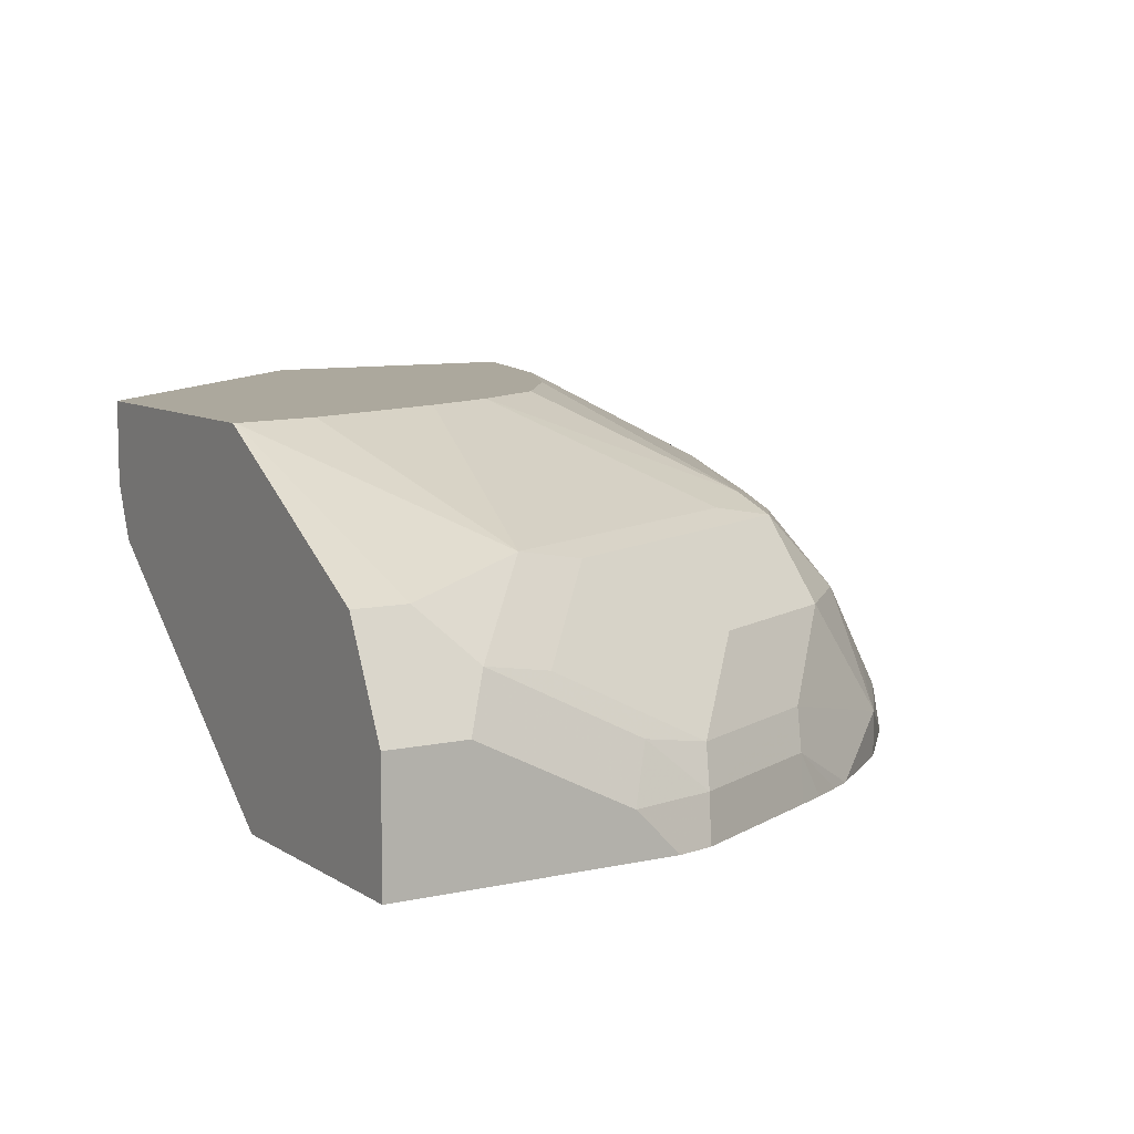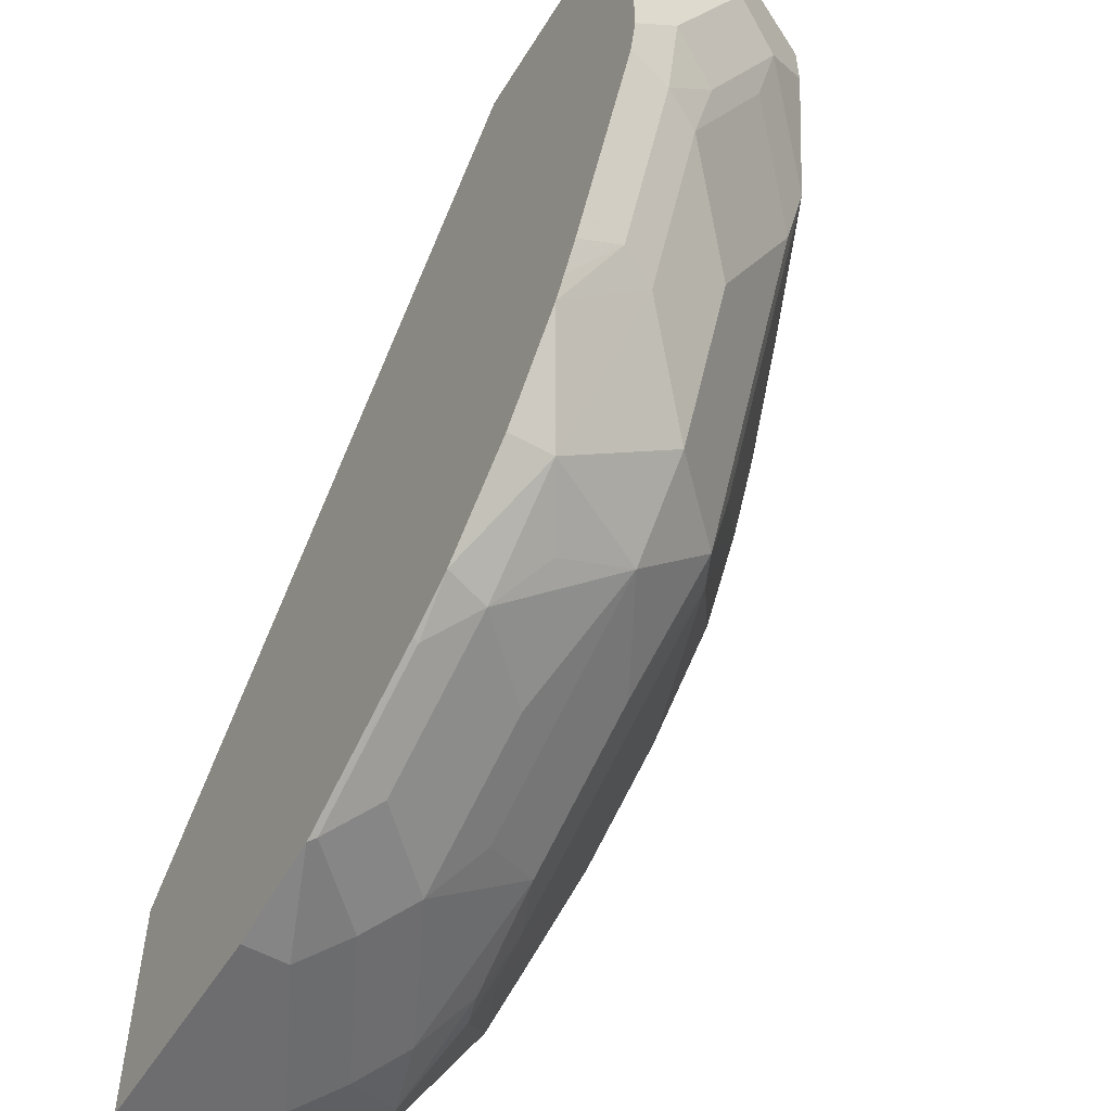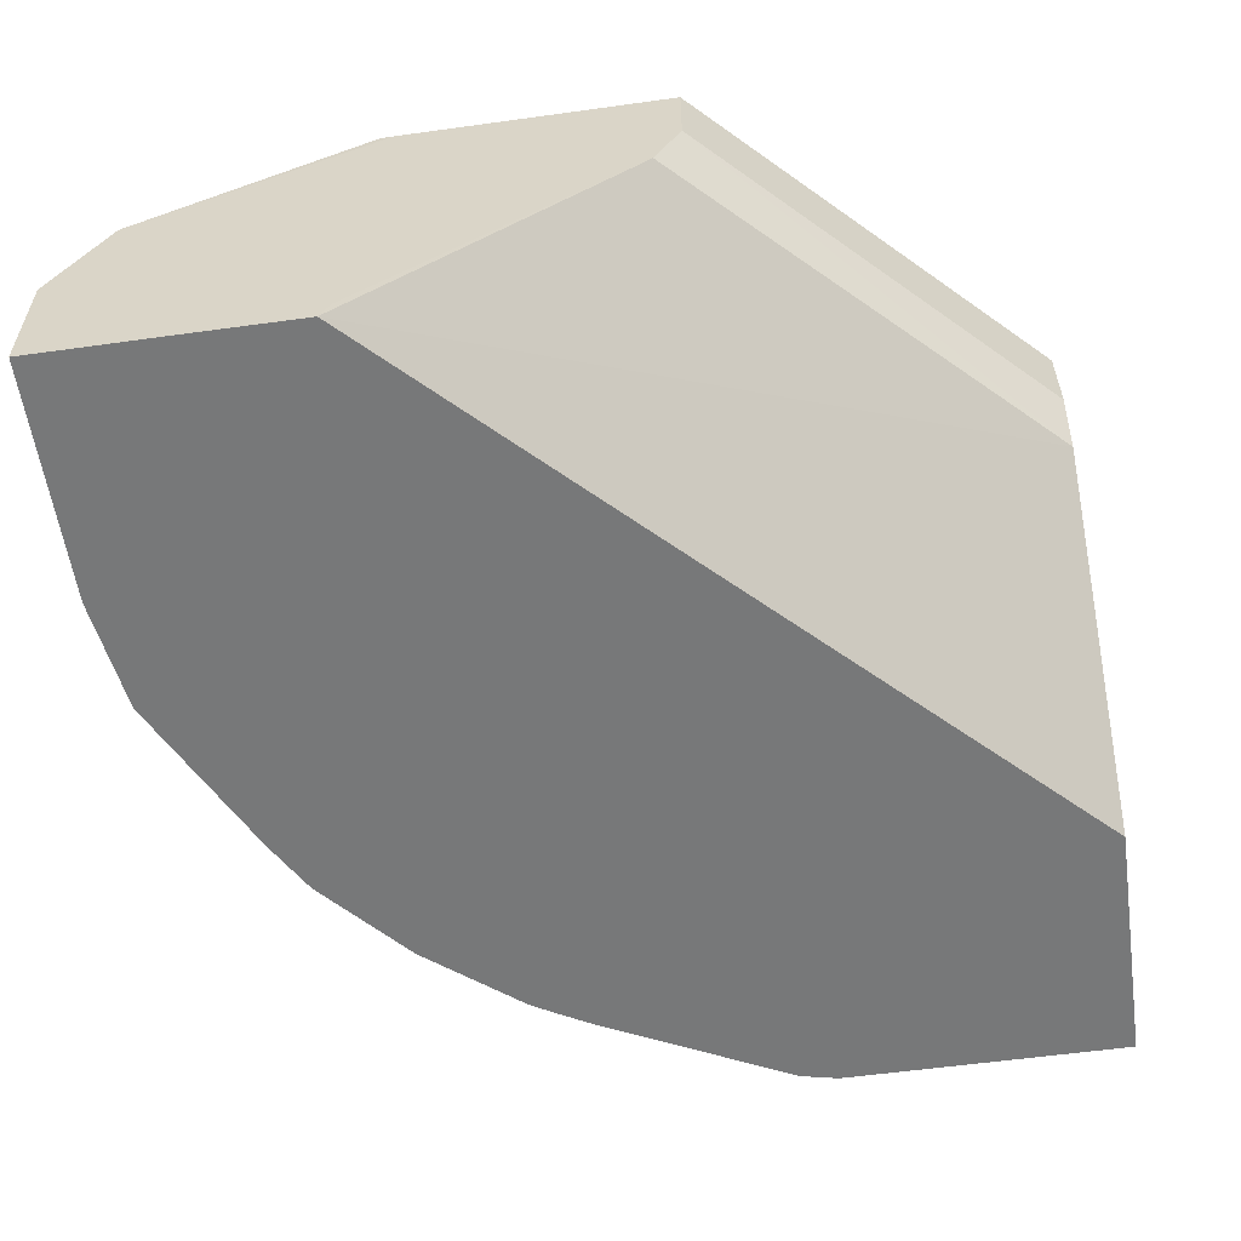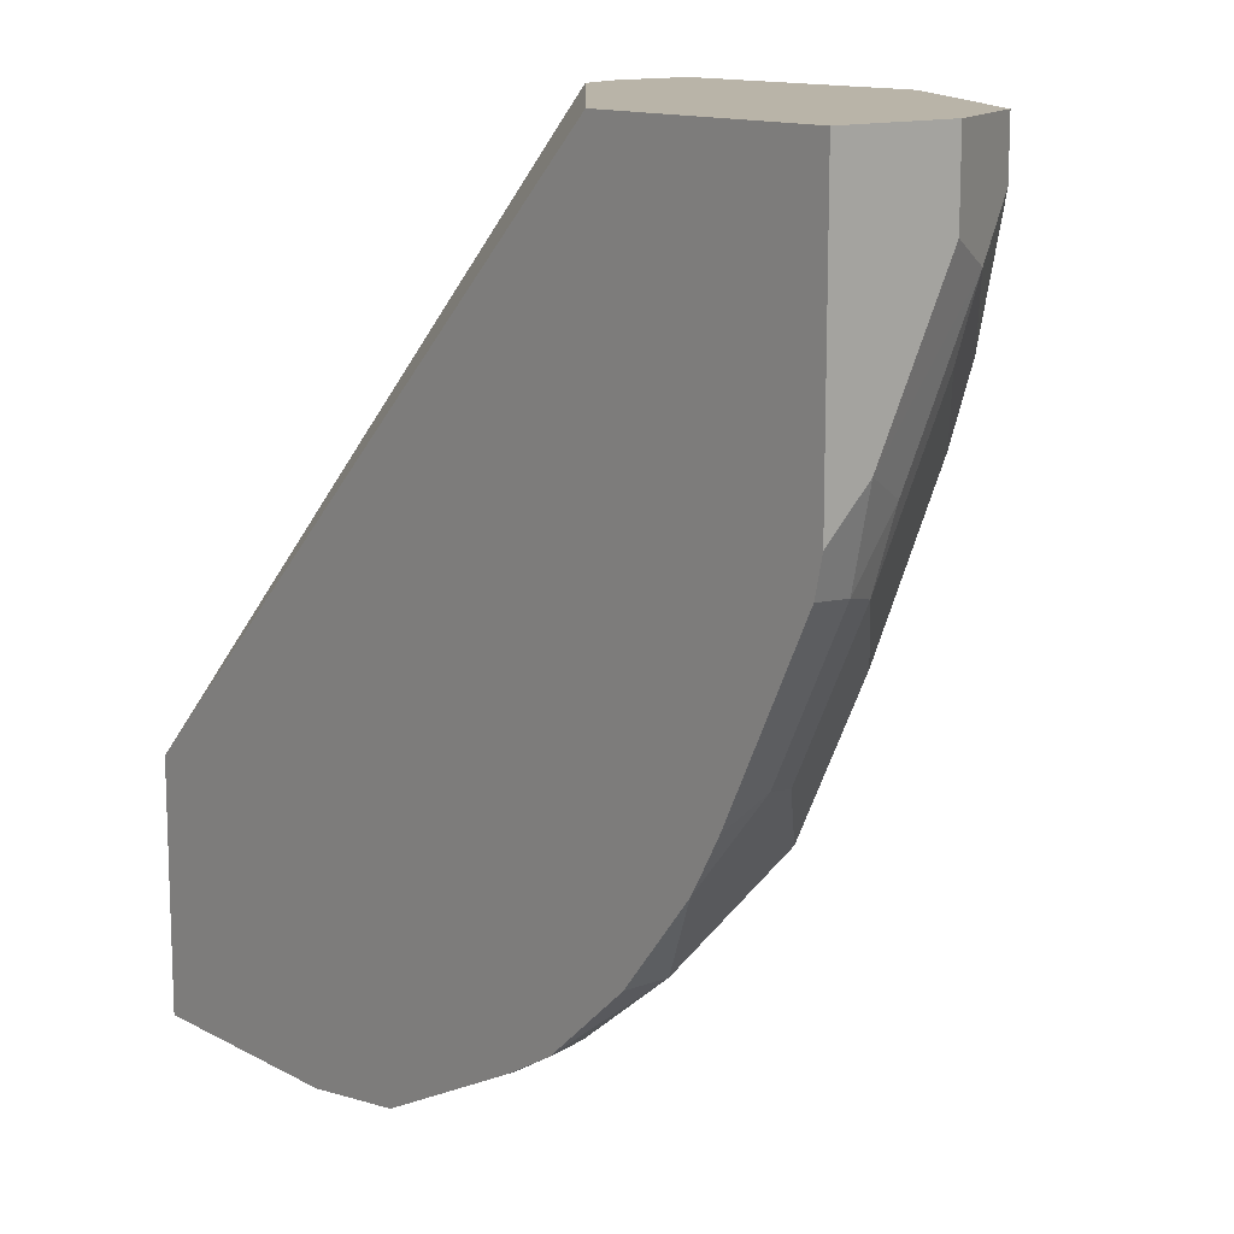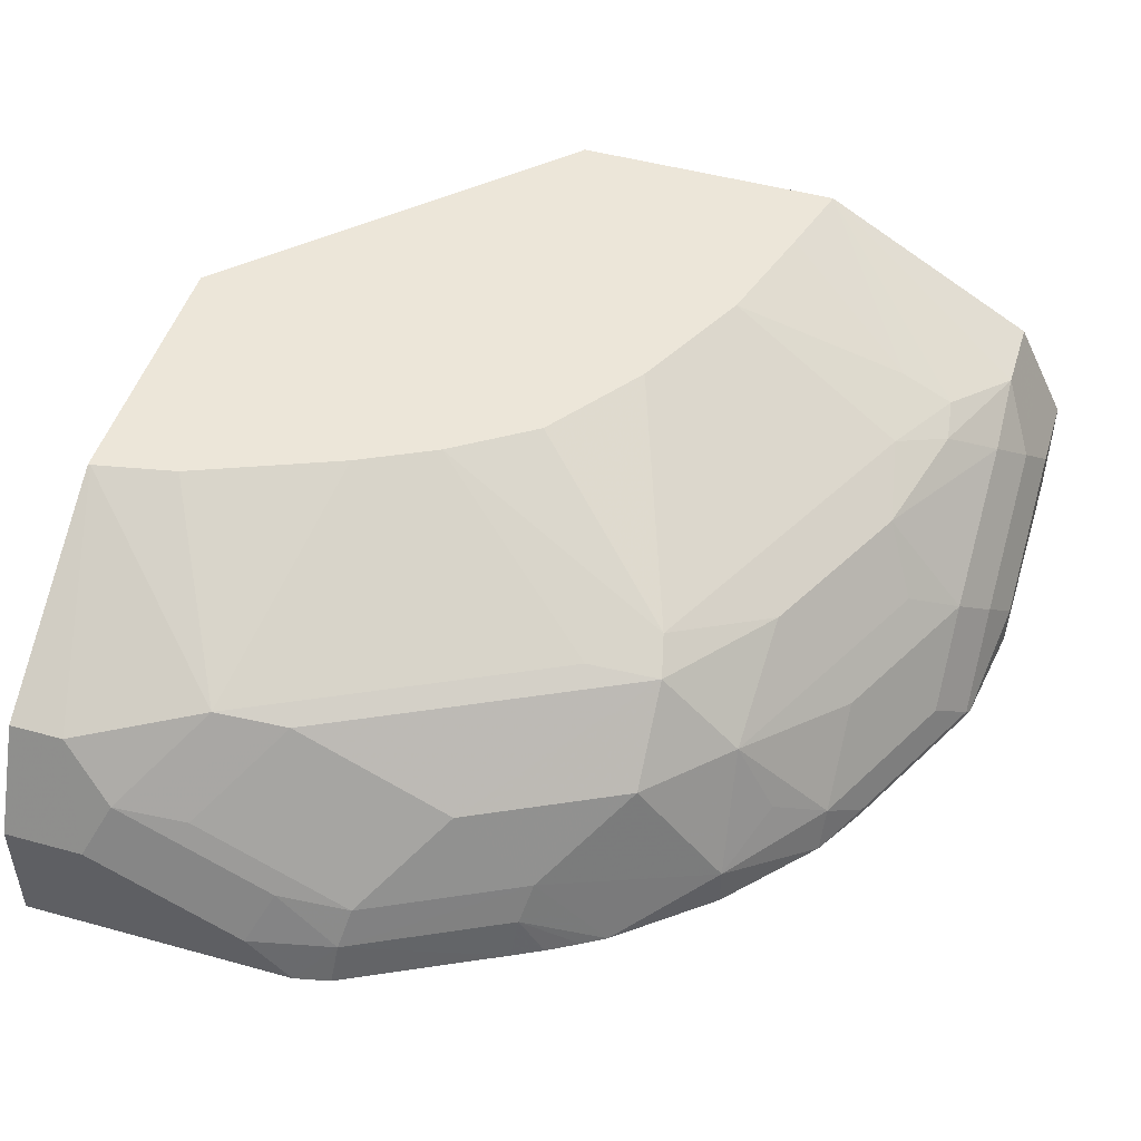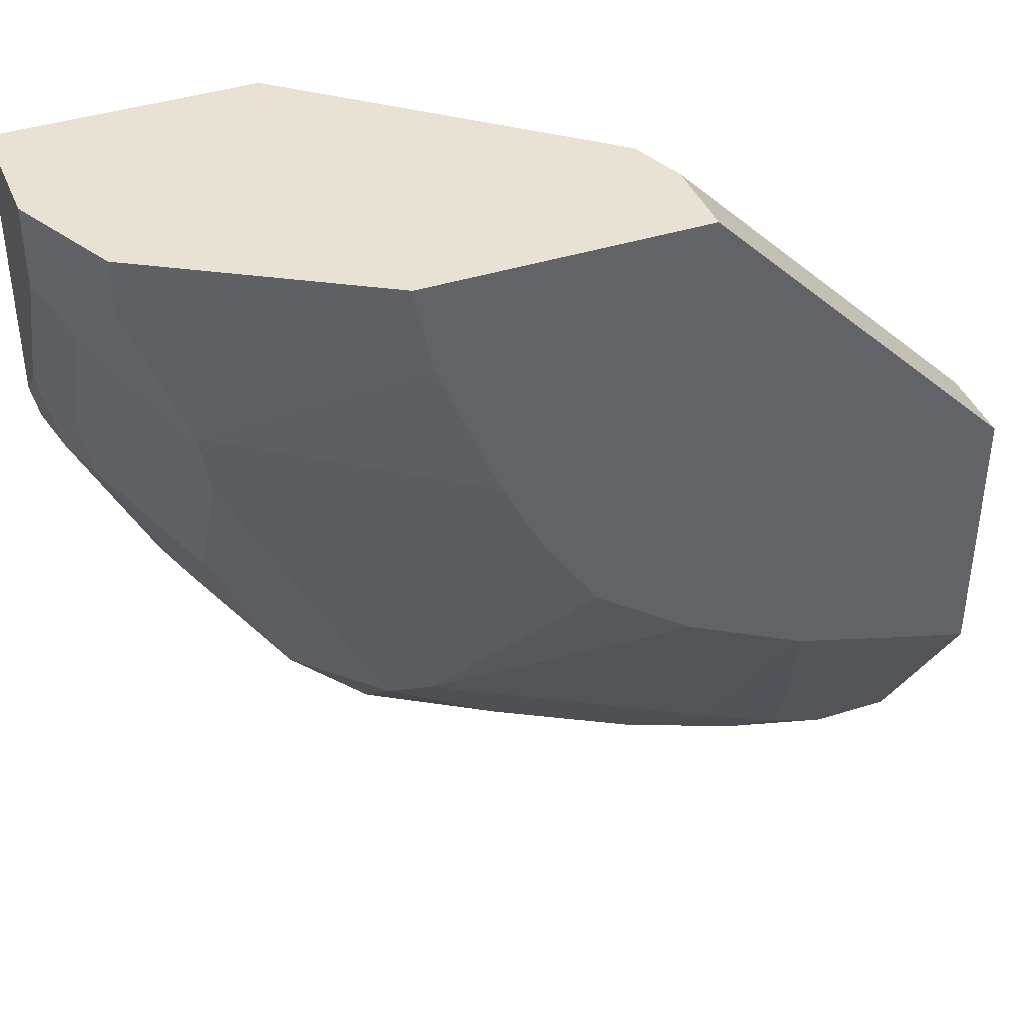
<metadata>
{"format":"obj","ext":"obj","renderer":"f3d","projection":"perspective","resolution":1024,"background":"white","views":[{"elev":8.6,"azim":58.7,"up":"+Y"},{"elev":-54.1,"azim":58.9,"up":"+Z"},{"elev":-57.4,"azim":-81.8,"up":"+Y"},{"elev":13.1,"azim":50.1,"up":"+Z"},{"elev":48.8,"azim":107.1,"up":"+Y"},{"elev":40.8,"azim":158.8,"up":"+Z"}]}
</metadata>
<code>
v 0.4365 0.4365 0.001242
v 0.41 0.4894 0.001242
v 0.4365 0.3738 0.001242
v 0.4365 0.4365 -0.03972
v 0.2976 0.5556 0.001242
v 0.41 0.4894 -0.02648
v 0.3091 0.3738 0.001242
v 0.4365 0.3738 -0.1421
v 0.4233 0.463 -0.05292
v 0.4365 0.3968 -0.1191
v 0.2976 0.5556 4.177e-05
v 0.1581 0.5556 0.001242
v 0.3836 0.5026 -0.0926
v 0.1687 0.4886 0.001242
v -5.214e-05 0.3738 -0.3091
v 0.4323 0.3738 -0.1608
v 0.4265 0.3968 -0.1637
v 0.4233 0.4233 -0.1323
v 0.4166 0.4564 -0.0893
v 0.377 0.496 -0.129
v 0.289 0.5556 -0.04251
v 0.1581 0.5152 0.001242
v -9.489e-05 0.5556 -0.1587
v -0.0001376 0.5554 -0.1587
v 0.3439 0.5026 -0.172
v 0.2381 0.5556 -0.1585
v 0.2579 0.5556 -0.119
v -0.0001376 0.5159 -0.1587
v -0.0001376 0.4894 -0.1719
v -0.0001376 0.3835 -0.3043
v -0.0001376 0.3738 -0.3674
v 0.3927 0.3738 -0.2402
v 0.4166 0.4167 -0.1687
v 0.3869 0.3968 -0.243
v 0.377 0.4167 -0.248
v 0.377 0.4564 -0.2083
v 0.2976 0.496 -0.2877
v -0.0001376 0.5556 -0.1594
v 0.3042 0.5026 -0.2513
v 0.238 0.5556 -0.1588
v -0.0001376 0.3738 -0.3676
v 0.385 0.3738 -0.2555
v 0.3759 0.3738 -0.2715
v 0.369 0.3738 -0.2834
v 0.3307 0.3968 -0.3307
v 0.3373 0.4564 -0.2877
v 0.2976 0.4564 -0.3274
v 0.2381 0.4894 -0.3307
v 0.2778 0.5059 -0.2827
v -0.0001376 0.5556 -0.2909
v 0.2097 0.5556 -0.2012
v -0.0001376 0.3967 -0.4365
v -5.214e-05 0.3738 -0.4365
v 0.3307 0.3738 -0.3307
v 0.2854 0.3738 -0.371
v 0.2778 0.3968 -0.372
v 0.2976 0.4167 -0.3472
v 0.2381 0.4365 -0.372
v 0.1786 0.4564 -0.3869
v 0.1587 0.4894 -0.3703
v 0.1984 0.5059 -0.3224
v 0.0965 0.5556 -0.2692
v 0.1586 0.5556 -0.2381
v 0.1588 0.5556 -0.238
v -5.214e-05 0.5556 -0.2976
v -0.0001376 0.4894 -0.41
v -0.0001376 0.4365 -0.4365
v 0.1191 0.3738 -0.4365
v 0.259 0.3738 -0.3863
v 0.2579 0.377 -0.3869
v 0.1984 0.3968 -0.4117
v 0.1587 0.4365 -0.4117
v 0.1191 0.5059 -0.3621
v 0.0794 0.4762 -0.4117
v 0.09924 0.496 -0.3869
v 0.0397 0.5556 -0.2862
v 0.0794 0.5159 -0.3571
v 0.0794 0.5026 -0.3836
v 0.0397 0.4894 -0.41
v -0.0001376 0.463 -0.4233
v 0.0397 0.4365 -0.4365
v 0.1191 0.3968 -0.4365
v 0.1754 0.3738 -0.4281
v 0.2547 0.3738 -0.3885
v 0.1797 0.3738 -0.426
v 0.1786 0.377 -0.4266
v 0.1389 0.4167 -0.4266
v 0.05953 0.4564 -0.4266
v 0.0397 0.463 -0.4233
f 47 58 72
f 45 55 56
f 45 57 47
f 45 47 46
f 47 57 56
f 47 56 58
f 45 56 57
f 47 72 59
f 49 63 64
f 47 60 48
f 48 60 61
f 48 61 49
f 49 61 62
f 49 62 63
f 49 64 51
f 45 54 55
f 50 65 66
f 47 59 60
f 44 54 45
f 33 35 36
f 83 86 85
f 24 29 28
f 25 37 39
f 25 39 26
f 26 39 40
f 32 42 34
f 52 67 81
f 34 42 43
f 34 43 44
f 34 44 35
f 35 44 45
f 35 45 46
f 35 46 36
f 36 46 37
f 37 46 47
f 37 47 48
f 37 48 49
f 37 49 40
f 37 40 39
f 40 49 51
f 41 52 53
f 52 81 82
f 65 76 77
f 52 68 53
f 70 84 85
f 70 85 86
f 71 86 87
f 71 87 72
f 72 87 74
f 73 75 78
f 73 78 77
f 74 87 88
f 69 84 70
f 74 88 79
f 75 79 78
f 79 88 89
f 81 89 88
f 81 88 82
f 82 88 87
f 82 87 86
f 82 86 83
f 24 30 29
f 74 79 75
f 68 82 83
f 67 89 81
f 67 80 89
f 55 69 70
f 55 70 56
f 56 70 86
f 56 86 71
f 56 71 72
f 56 72 58
f 59 72 60
f 60 73 61
f 60 72 74
f 60 74 75
f 60 75 73
f 61 73 62
f 62 73 77
f 62 77 76
f 65 77 78
f 65 78 79
f 65 79 66
f 66 79 89
f 66 89 80
f 52 82 68
f 24 31 30
f 14 22 28
f 24 52 41
f 3 69 55
f 3 55 54
f 3 54 44
f 3 44 43
f 3 43 42
f 3 42 32
f 3 32 16
f 3 16 8
f 3 84 69
f 4 9 6
f 5 11 21
f 5 21 27
f 5 27 26
f 5 26 40
f 5 40 51
f 5 51 64
f 5 64 63
f 5 63 62
f 4 10 9
f 5 62 76
f 3 85 84
f 3 68 83
f 1 2 5
f 1 5 12
f 1 12 22
f 1 22 14
f 1 14 7
f 1 7 3
f 1 3 8
f 1 8 10
f 3 83 85
f 1 10 4
f 24 41 31
f 2 6 11
f 2 11 5
f 3 7 15
f 3 15 31
f 3 31 41
f 3 41 53
f 3 53 68
f 1 4 6
f 5 76 65
f 1 6 2
f 5 50 38
f 14 29 15
f 15 30 31
f 15 29 30
f 16 32 17
f 17 33 18
f 17 32 34
f 17 34 35
f 17 35 33
f 14 28 29
f 19 33 36
f 20 36 37
f 20 37 25
f 24 38 50
f 24 50 66
f 24 66 80
f 24 80 67
f 24 67 52
f 5 65 50
f 19 36 20
f 13 27 21
f 23 38 24
f 13 25 26
f 5 38 23
f 13 26 27
f 5 23 12
f 6 9 13
f 7 14 15
f 8 16 17
f 8 17 10
f 9 10 18
f 9 18 33
f 6 13 11
f 9 19 20
f 9 20 13
f 10 17 18
f 11 13 21
f 13 20 25
f 12 23 24
f 12 24 28
f 9 33 19
f 12 28 22

</code>
